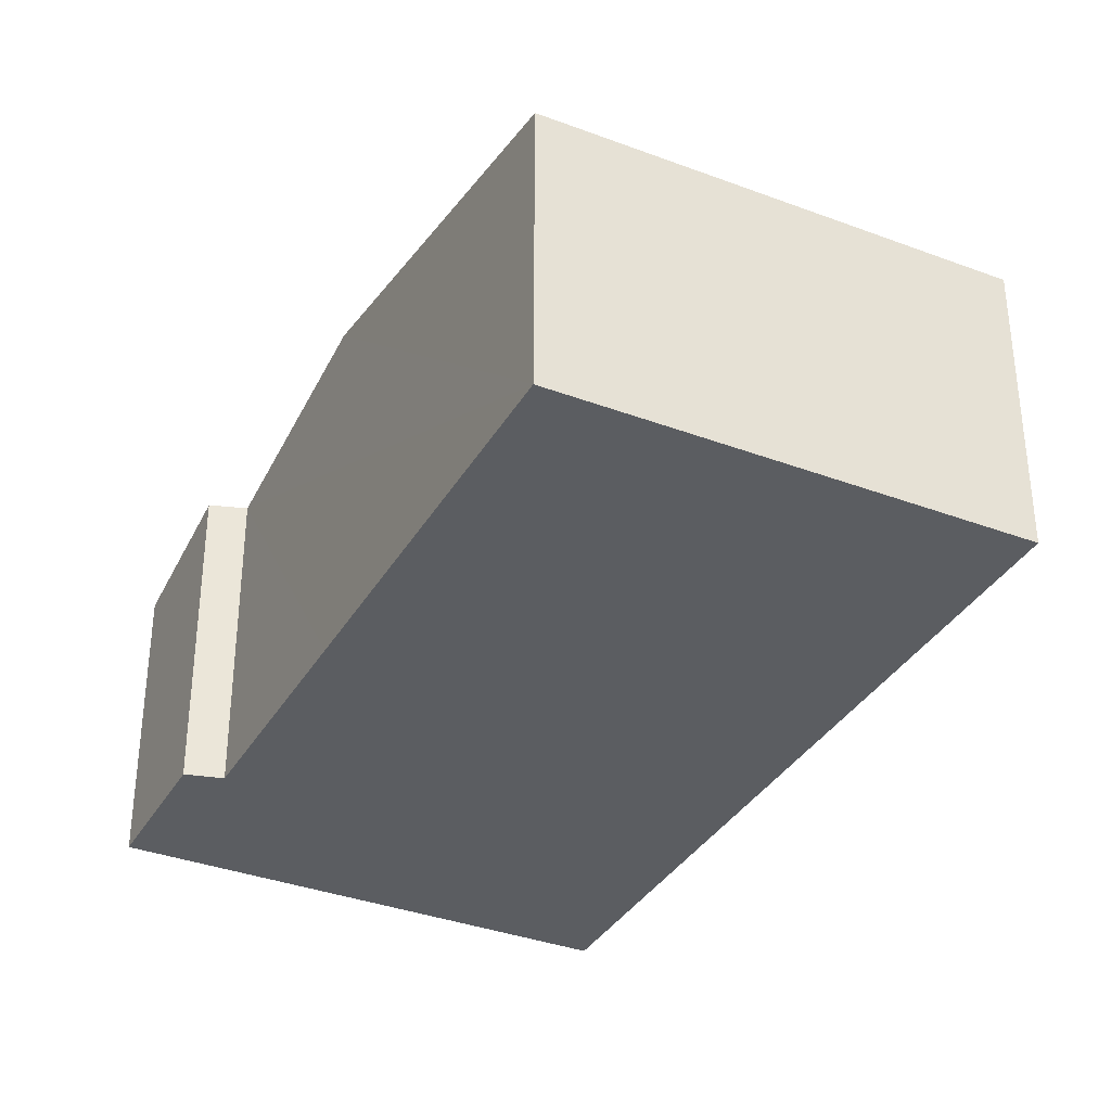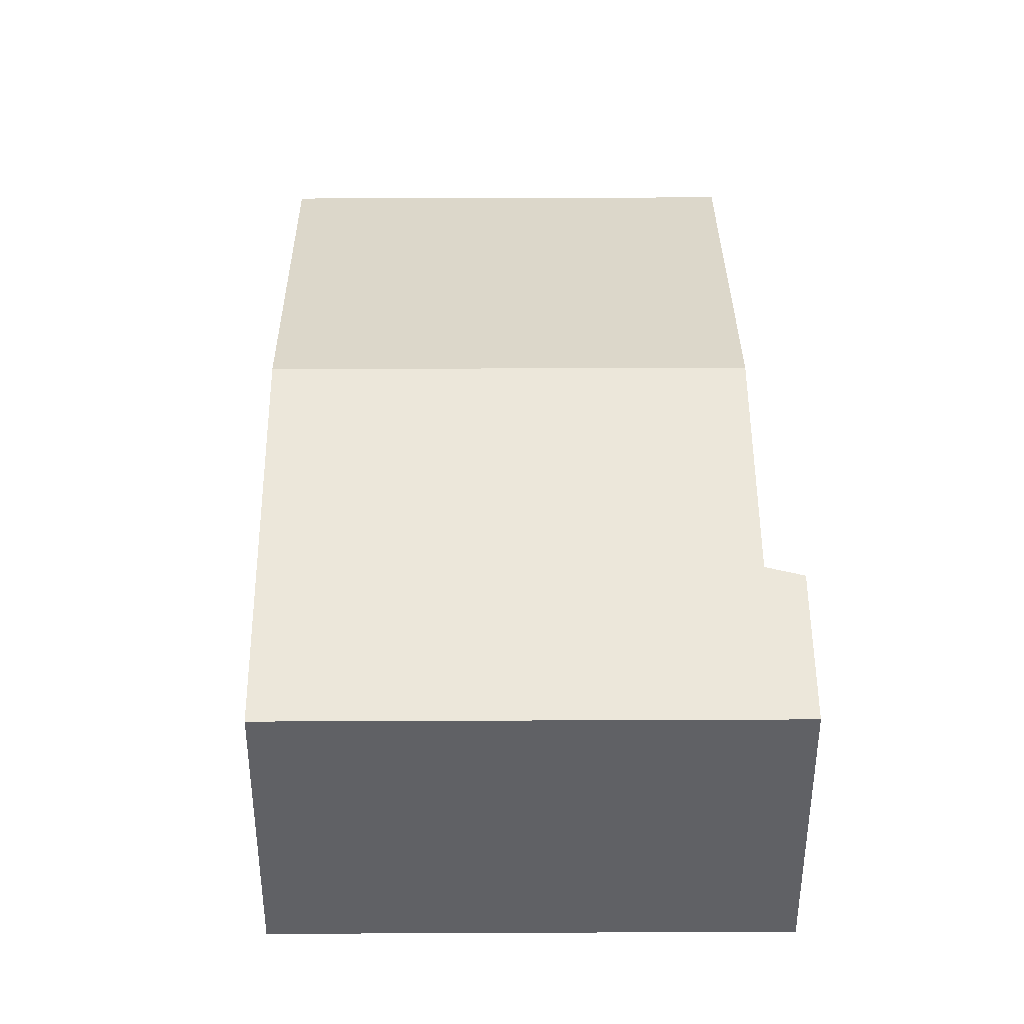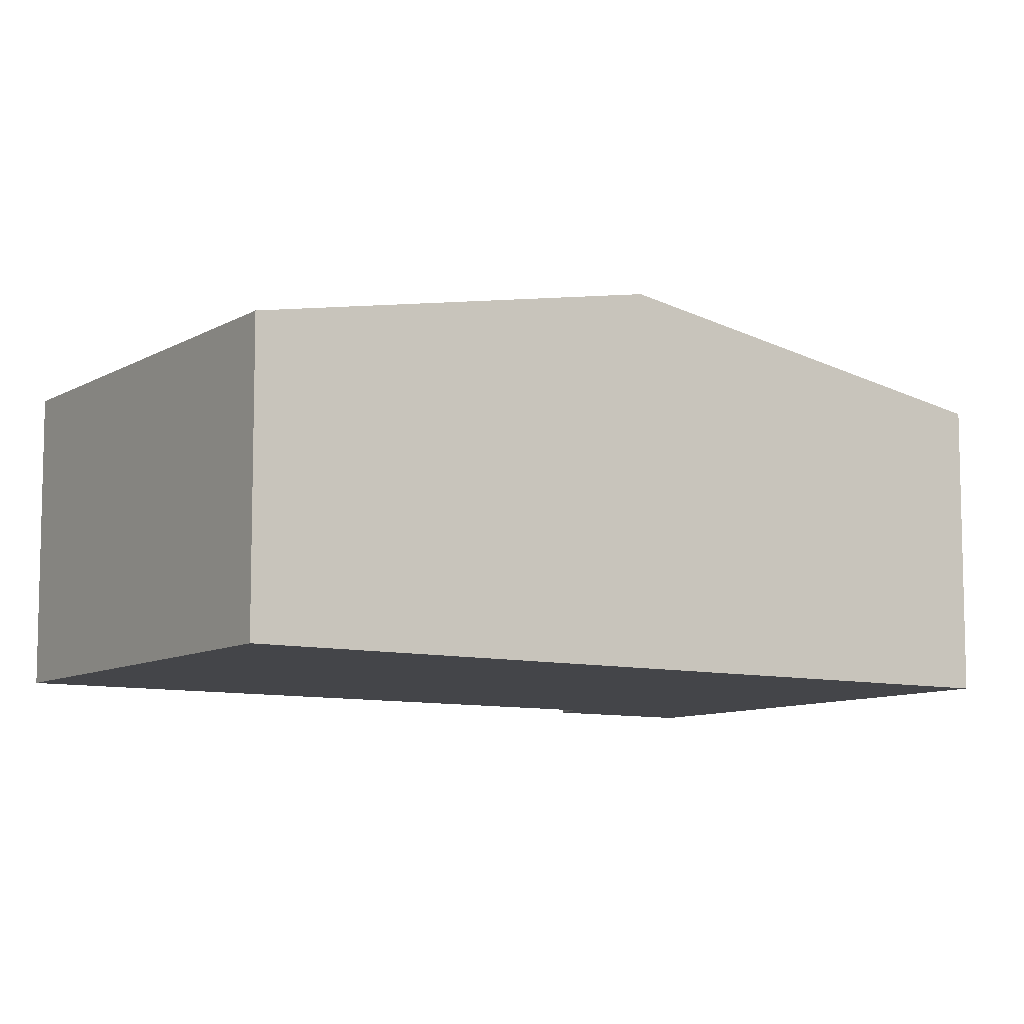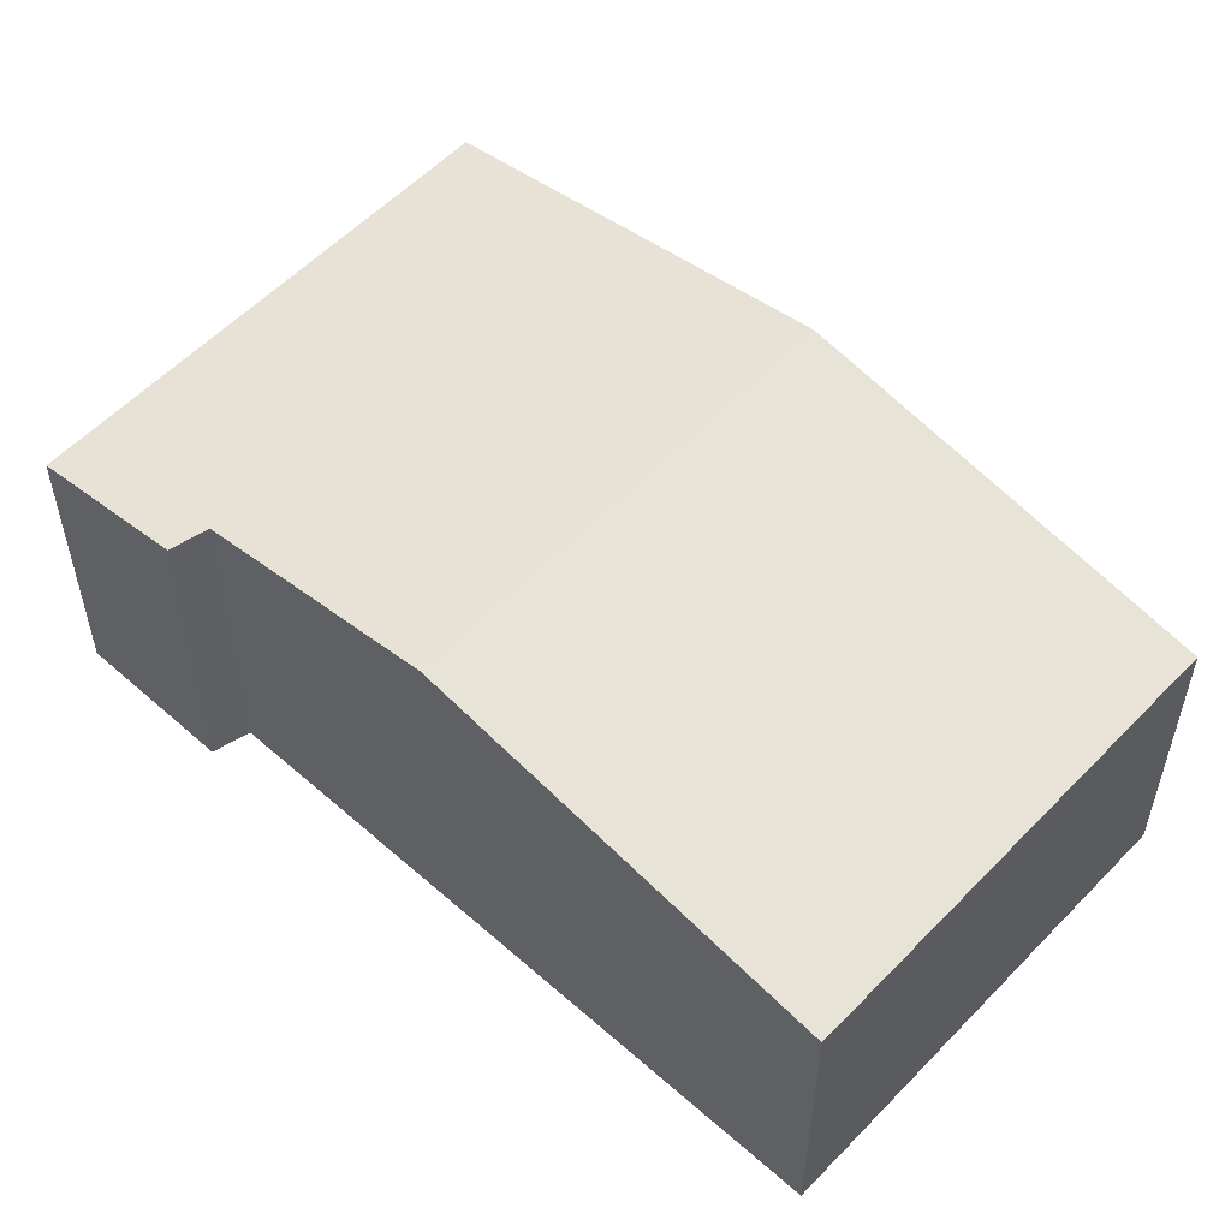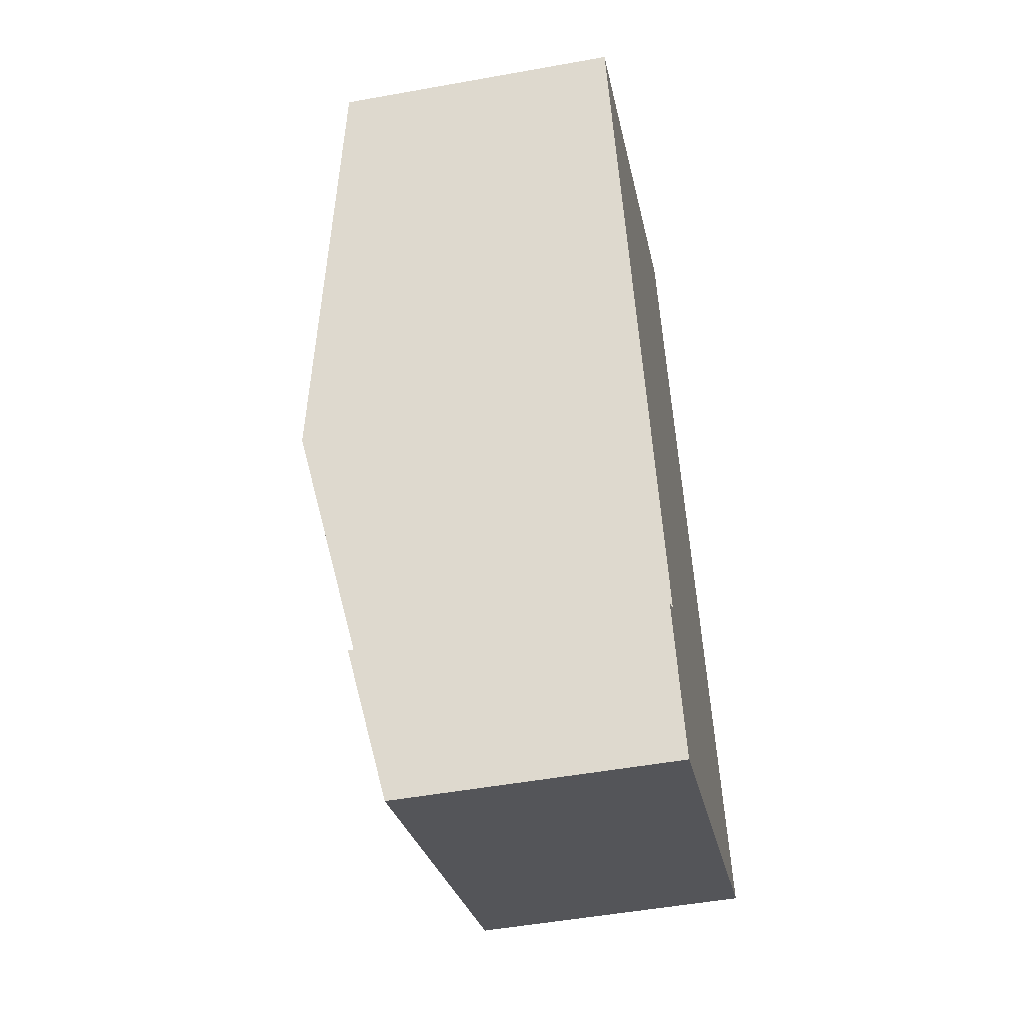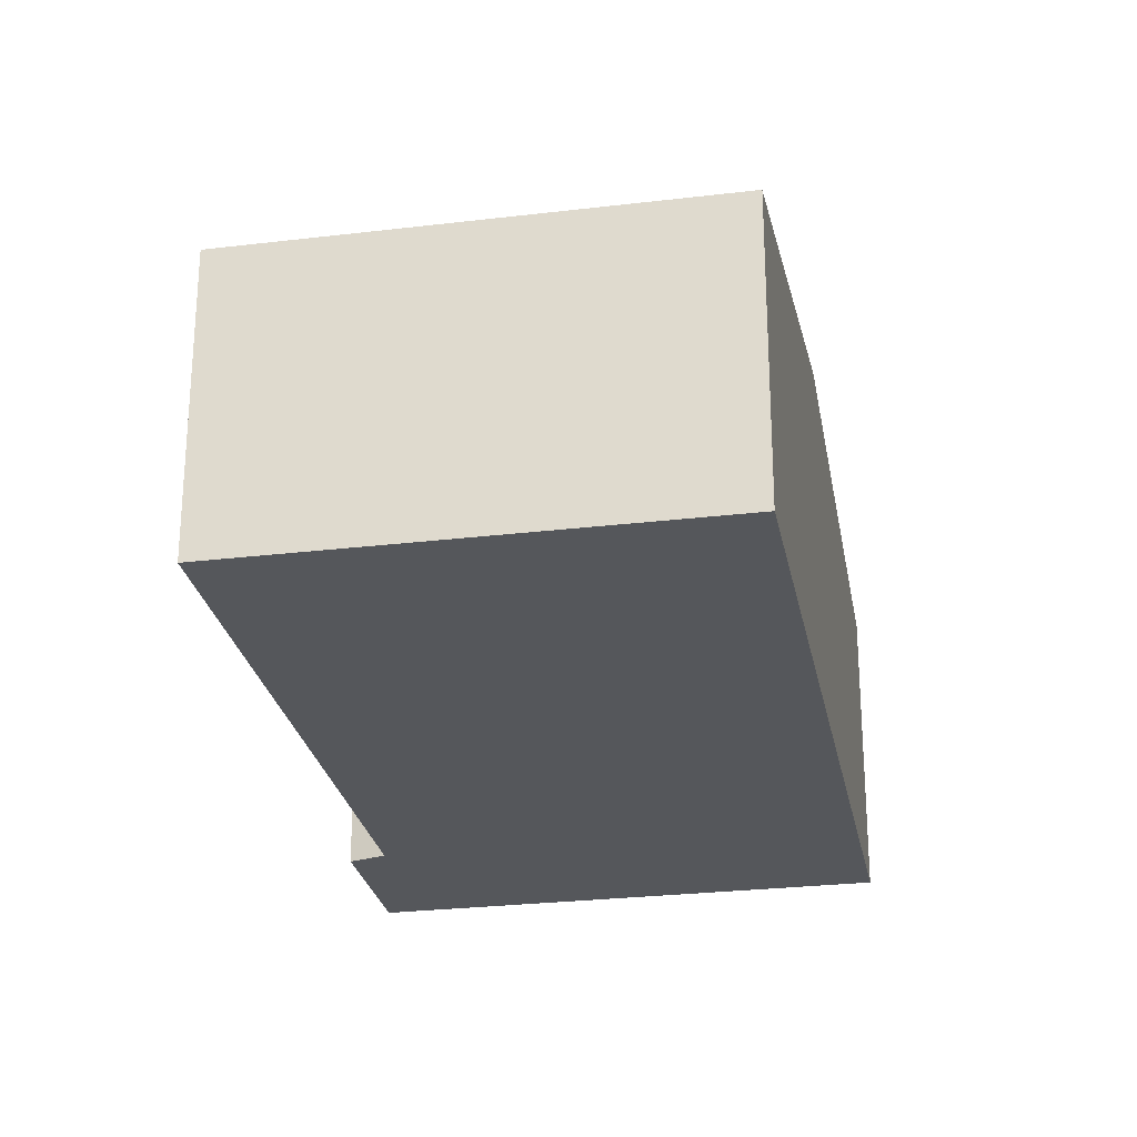
<metadata>
{"format":"obj","ext":"obj","renderer":"f3d","projection":"perspective","resolution":1024,"background":"white","views":[{"elev":-35.4,"azim":-51.9,"up":"+Y"},{"elev":40.7,"azim":154.3,"up":"+Y"},{"elev":-9.0,"azim":31.2,"up":"+Y"},{"elev":56.0,"azim":-72.5,"up":"+Y"},{"elev":-50.4,"azim":-78.8,"up":"+Z"},{"elev":-26.5,"azim":-14.7,"up":"+Y"}]}
</metadata>
<code>
v  4.673 2.819 -1.362
v  2.198 2.484 -4.667
v  1.378 2.819 -2.925
v  2.494 2.256 -5.975
v  6.059 2.256 -4.283
v  1.967 2.47 -4.865
v  0 2.256 1.381e-16
v  3.286 2.256 1.56
v  0 0 0
v  3.286 -9.552e-17 1.56
v  2.198 2.858e-16 -4.667
v  1.967 2.979e-16 -4.865
v  4.673 8.34e-17 -1.362
v  6.059 2.623e-16 -4.283
v  2.494 3.659e-16 -5.975
v  1.378 1.791e-16 -2.925
g defaultobject
f 1 2 3
f 2 1 4
f 4 1 5
f 4 6 2
f 7 1 3
f 1 7 8
f 9 8 7
f 8 9 10
f 6 11 2
f 11 6 12
f 10 1 8
f 1 10 13
f 1 13 5
f 5 13 14
f 14 4 5
f 4 14 15
f 4 12 6
f 12 4 15
f 3 9 7
f 9 3 2
f 9 2 16
f 16 2 11
f 13 15 14
f 15 13 10
f 15 10 11
f 11 10 16
f 16 10 9
f 15 11 12

</code>
